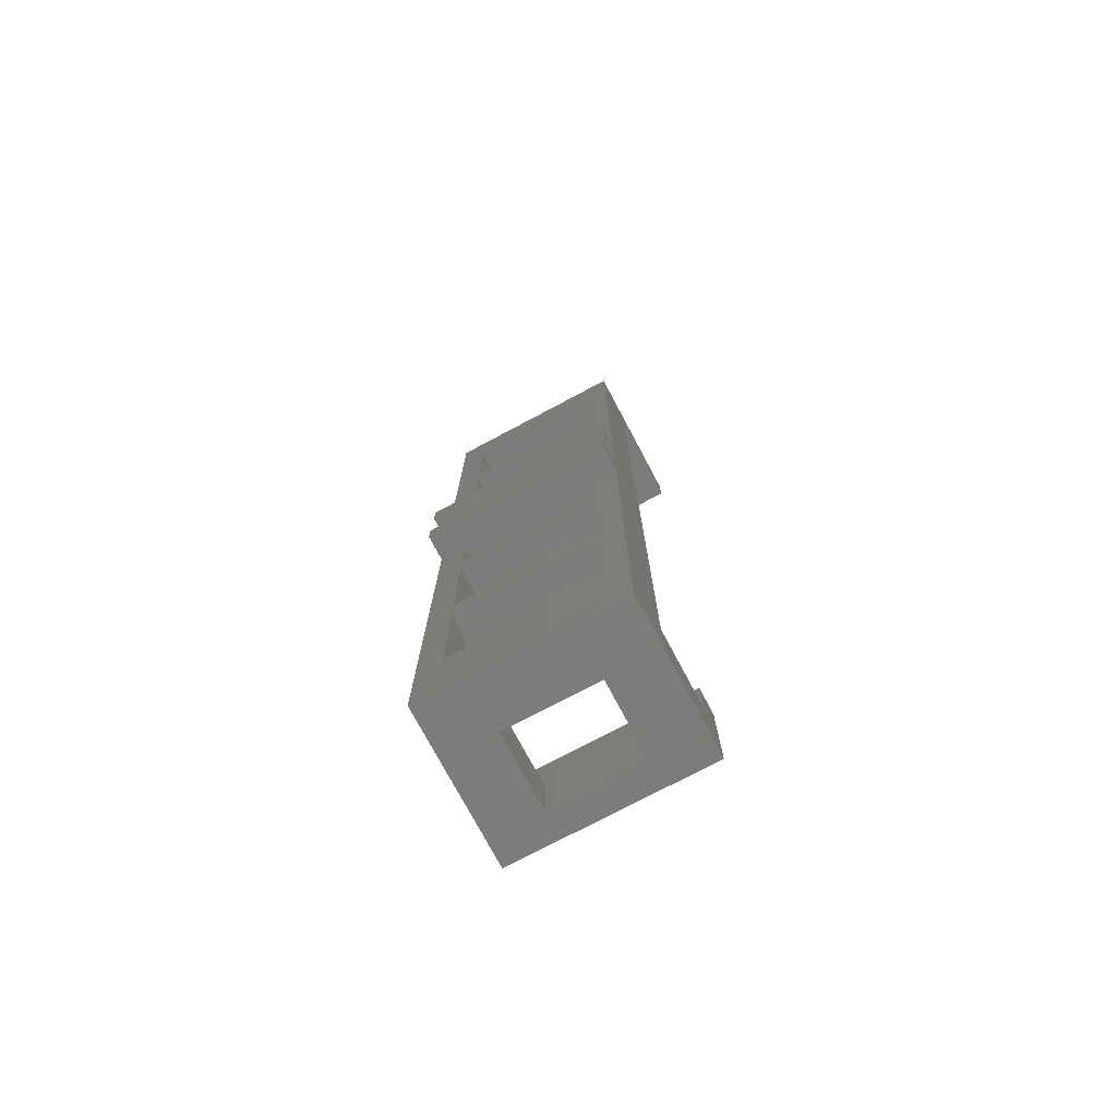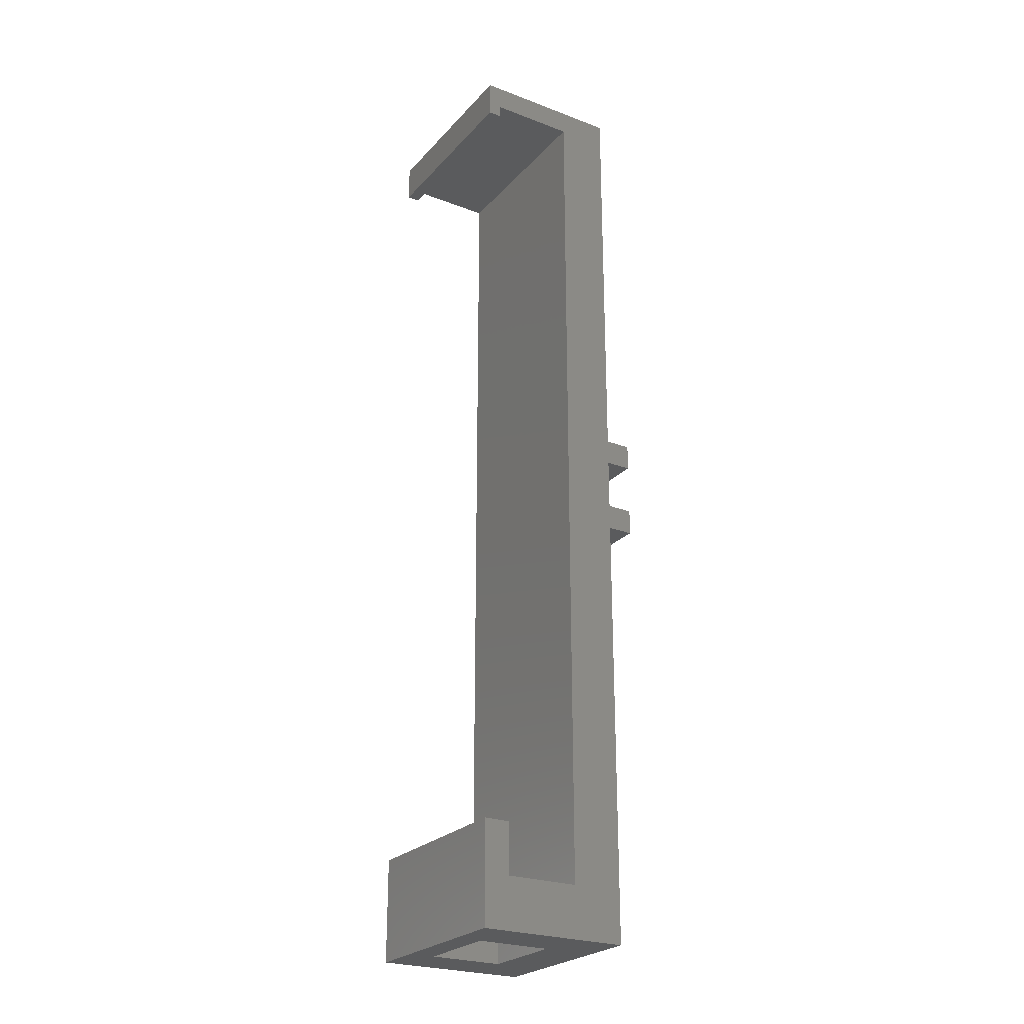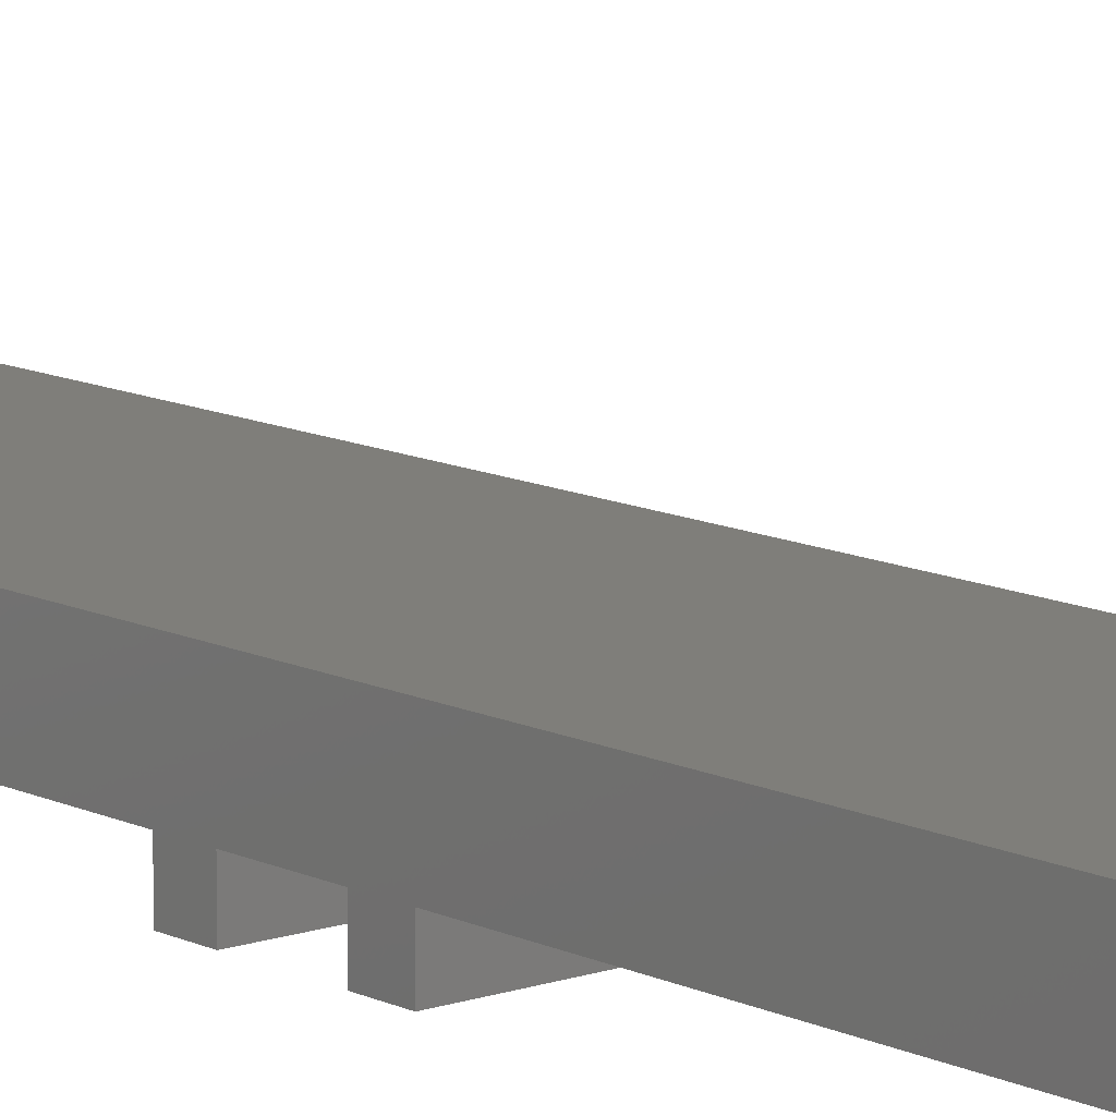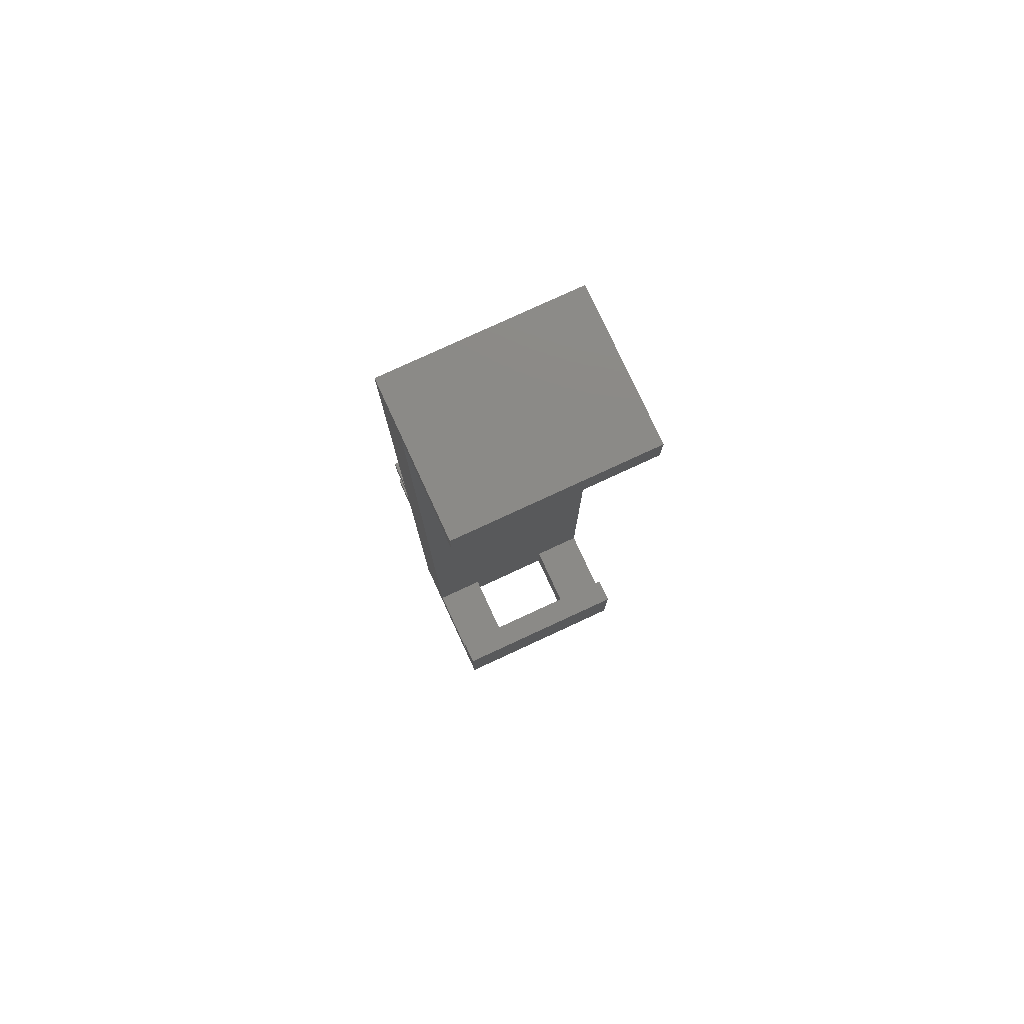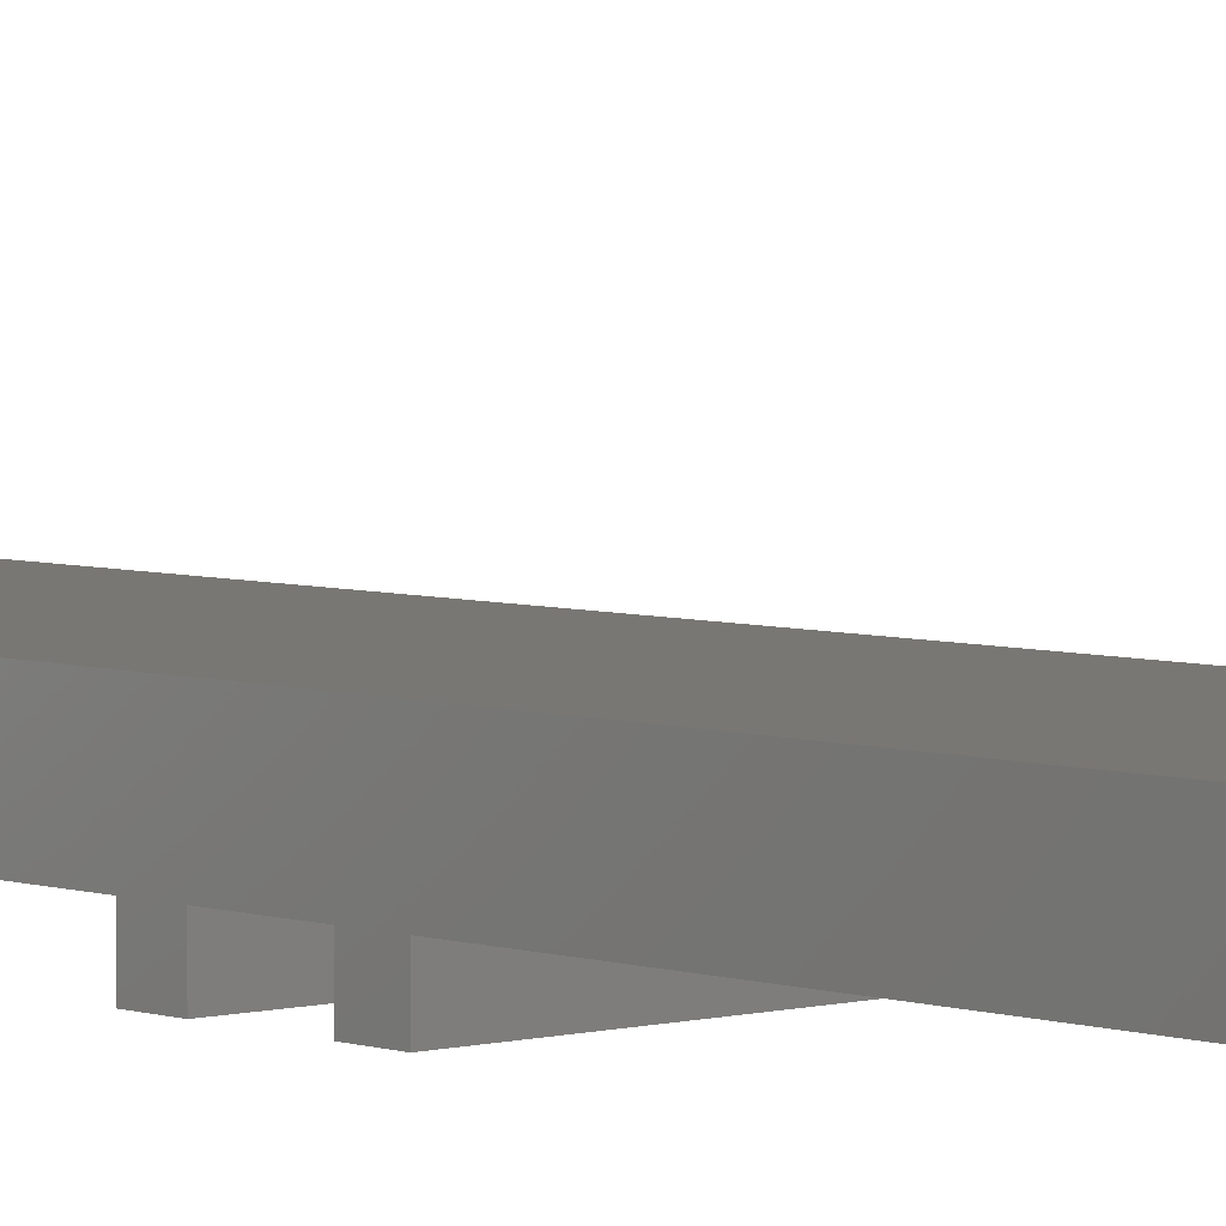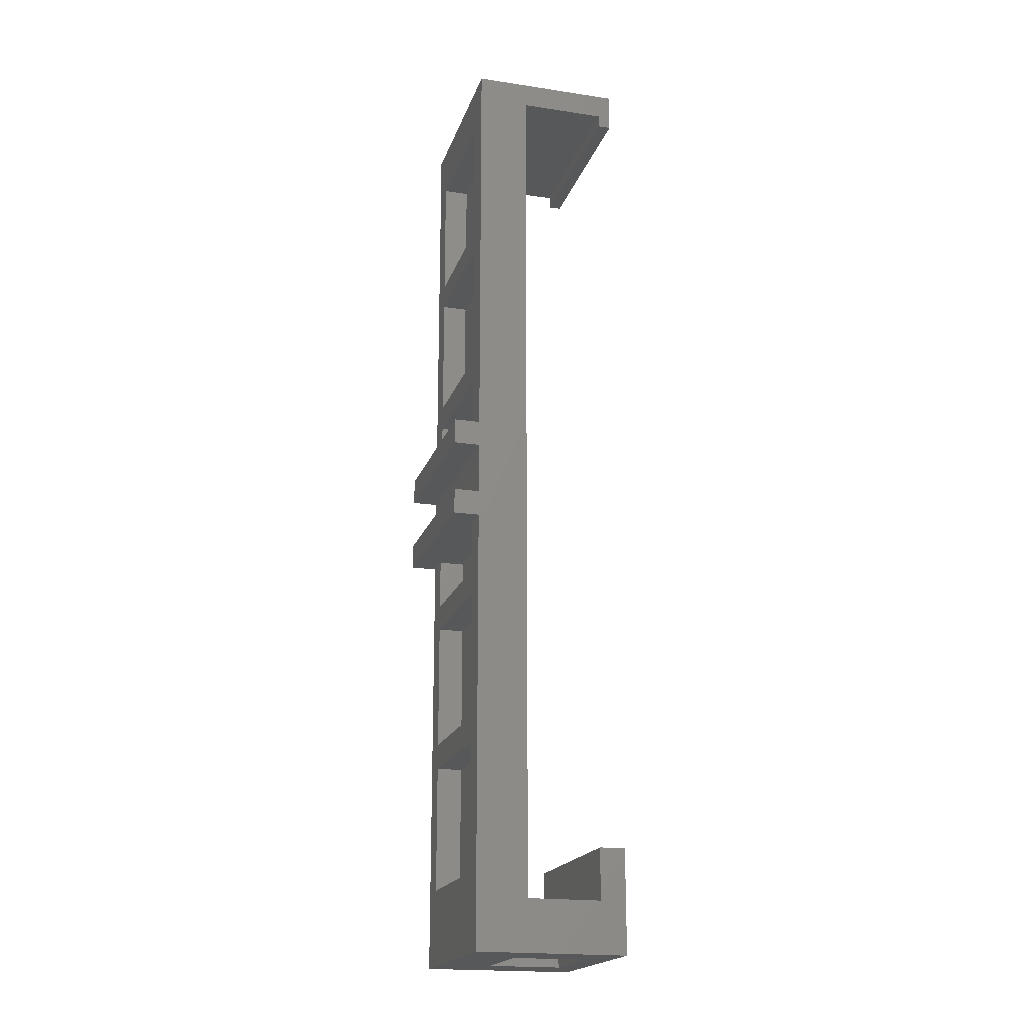
<metadata>
{"format":"stl","ext":"stl","renderer":"f3d","projection":"perspective","resolution":1024,"background":"white","views":[{"elev":-75.3,"azim":-152.0,"up":"+Y"},{"elev":-25.1,"azim":58.5,"up":"+Y"},{"elev":11.5,"azim":139.7,"up":"+Z"},{"elev":78.6,"azim":-24.8,"up":"+Y"},{"elev":4.5,"azim":-41.8,"up":"+Z"},{"elev":-19.5,"azim":-105.7,"up":"+Y"}]}
</metadata>
<code>
# stl→obj: 96 verts, 192 faces
v 0 64 -4
v 0 60 -4
v 0 64 0
v 0 76 -4
v 0 72 -4
v 0 76 0
v 0 141 0
v 0 137 8
v 0 141 23.5
v 0 72 0
v 0 60 0
v 0 0 8
v 0 -8 23.5
v 0 -8 0
v 0 137 21.5
v 0 135 23.5
v 0 135 21.5
v 0 0 19.5
v 0 8 23.5
v 0 8 19.5
v 30 137 8
v 22 0 8
v 30 0 8
v 8 0 8
v 22 -8 8
v 8 -8 8
v 30 8 23.5
v 30 0 19.5
v 30 8 19.5
v 30 -8 23.5
v 30 141 23.5
v 30 137 21.5
v 30 135 23.5
v 30 135 21.5
v 30 141 0
v 30 76 0
v 30 72 0
v 30 76 -4
v 30 64 0
v 30 60 0
v 30 64 -4
v 30 -8 0
v 30 72 -4
v 30 60 -4
v 4 85 0
v 4 76 0
v 4 89 0
v 4 109 0
v 4 113 0
v 26 113 0
v 26 109 0
v 26 89 0
v 26 85 0
v 26 76 0
v 26 133 0
v 4 133 0
v 4 48 0
v 26 52 0
v 26 48 0
v 4 52 0
v 4 24 0
v 26 28 0
v 26 24 0
v 4 28 0
v 26 4 0
v 4 4 0
v 4 60 0
v 26 60 0
v 8 0 19.5
v 22 0 19.5
v 4 4 4
v 4 24 4
v 26 24 4
v 26 4 4
v 4 28 4
v 4 48 4
v 26 48 4
v 26 28 4
v 4 52 4
v 4 60 4
v 26 60 4
v 26 52 4
v 4 76 4
v 4 85 4
v 26 85 4
v 26 76 4
v 4 89 4
v 4 109 4
v 26 109 4
v 26 89 4
v 4 113 4
v 4 133 4
v 26 133 4
v 26 113 4
v 8 -8 19.5
v 22 -8 19.5
f 1 2 3
f 4 5 6
f 7 8 9
f 6 8 7
f 10 6 5
f 10 8 6
f 3 8 10
f 11 3 2
f 12 3 11
f 3 12 8
f 13 12 14
f 14 12 11
f 15 9 8
f 16 15 17
f 15 16 9
f 18 19 20
f 18 13 19
f 12 13 18
f 21 22 23
f 22 24 25
f 21 24 22
f 8 24 21
f 24 8 12
f 25 24 26
f 27 28 29
f 28 30 23
f 30 28 27
f 21 31 32
f 33 32 31
f 32 33 34
f 31 21 35
f 21 36 35
f 36 37 38
f 21 37 36
f 21 39 37
f 39 40 41
f 23 39 21
f 39 23 40
f 23 42 40
f 42 23 30
f 38 37 43
f 41 40 44
f 8 32 15
f 32 8 21
f 6 45 46
f 45 6 47
f 47 6 48
f 7 48 6
f 48 7 49
f 48 50 51
f 50 48 49
f 45 52 53
f 52 45 47
f 53 36 54
f 52 36 53
f 51 36 52
f 36 51 35
f 50 35 51
f 55 35 50
f 56 35 55
f 56 7 35
f 49 7 56
f 57 58 59
f 58 57 60
f 61 62 63
f 62 61 64
f 63 42 65
f 42 66 65
f 14 61 66
f 61 14 64
f 64 11 57
f 57 11 60
f 14 66 42
f 64 14 11
f 60 11 67
f 42 63 40
f 62 40 63
f 59 40 62
f 58 40 59
f 40 58 68
f 3 37 39
f 37 3 10
f 24 18 69
f 18 24 12
f 23 70 28
f 70 23 22
f 71 61 72
f 61 71 66
f 71 73 74
f 73 71 72
f 65 73 63
f 73 65 74
f 61 73 72
f 73 61 63
f 65 71 74
f 71 65 66
f 75 57 76
f 57 75 64
f 75 77 78
f 77 75 76
f 62 77 59
f 77 62 78
f 57 77 76
f 77 57 59
f 62 75 78
f 75 62 64
f 79 67 80
f 67 79 60
f 79 81 82
f 81 79 80
f 58 81 68
f 81 58 82
f 67 81 80
f 81 67 68
f 58 79 82
f 79 58 60
f 83 45 84
f 45 83 46
f 83 85 86
f 85 83 84
f 54 85 53
f 85 54 86
f 45 85 84
f 85 45 53
f 54 83 86
f 83 54 46
f 87 48 88
f 48 87 47
f 87 89 90
f 89 87 88
f 52 89 51
f 89 52 90
f 48 89 88
f 89 48 51
f 52 87 90
f 87 52 47
f 91 56 92
f 56 91 49
f 91 93 94
f 93 91 92
f 50 93 55
f 93 50 94
f 50 91 94
f 91 50 49
f 56 93 92
f 93 56 55
f 41 3 39
f 3 41 1
f 2 41 44
f 41 2 1
f 2 67 11
f 67 2 68
f 44 68 2
f 68 44 40
f 5 38 43
f 38 5 4
f 5 37 10
f 37 5 43
f 38 54 36
f 54 38 46
f 4 46 38
f 46 4 6
f 19 30 27
f 30 19 13
f 95 24 69
f 24 95 26
f 13 95 30
f 13 26 95
f 26 14 25
f 14 26 13
f 96 30 95
f 25 30 96
f 25 42 30
f 42 25 14
f 25 70 22
f 70 25 96
f 96 95 70
f 70 29 28
f 69 70 95
f 70 69 29
f 20 69 18
f 69 20 29
f 29 19 27
f 19 29 20
f 9 33 31
f 33 9 16
f 35 9 31
f 9 35 7
f 17 32 34
f 32 17 15
f 17 33 16
f 33 17 34

</code>
